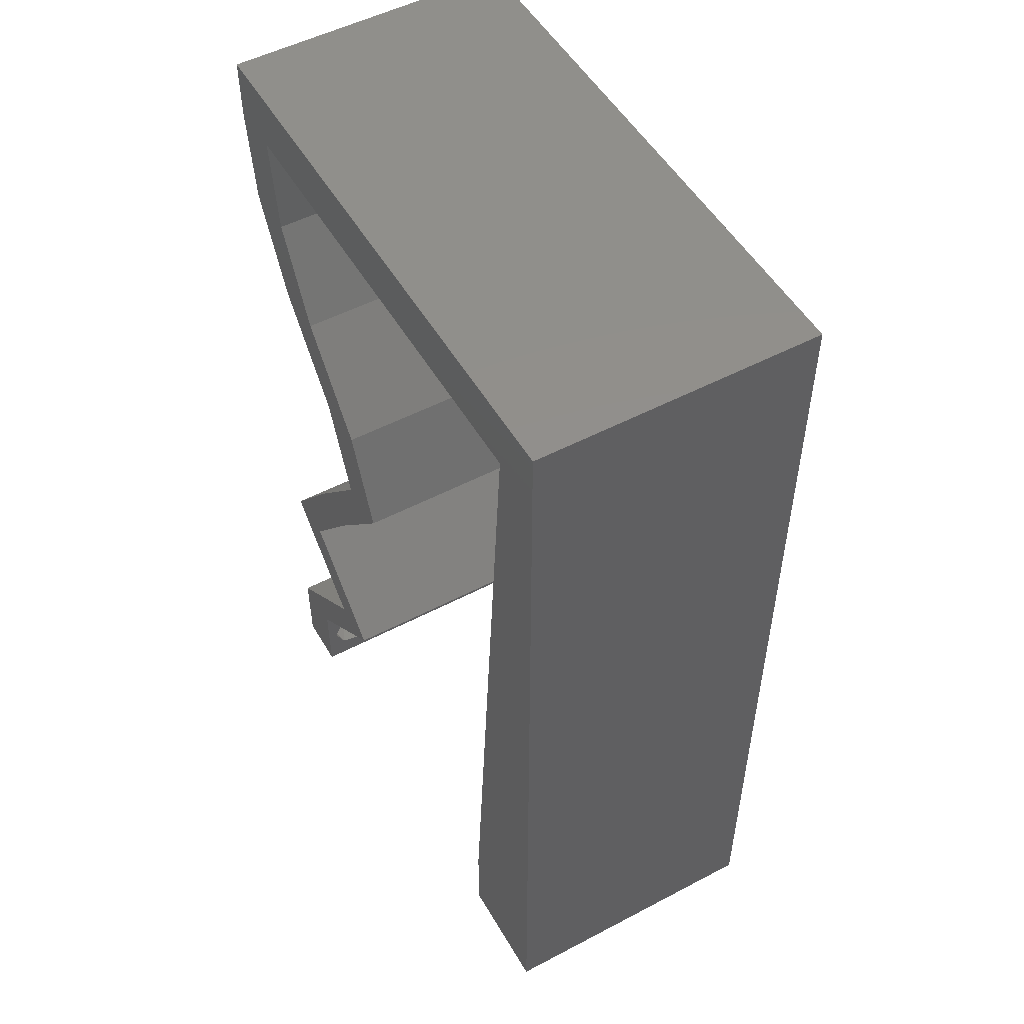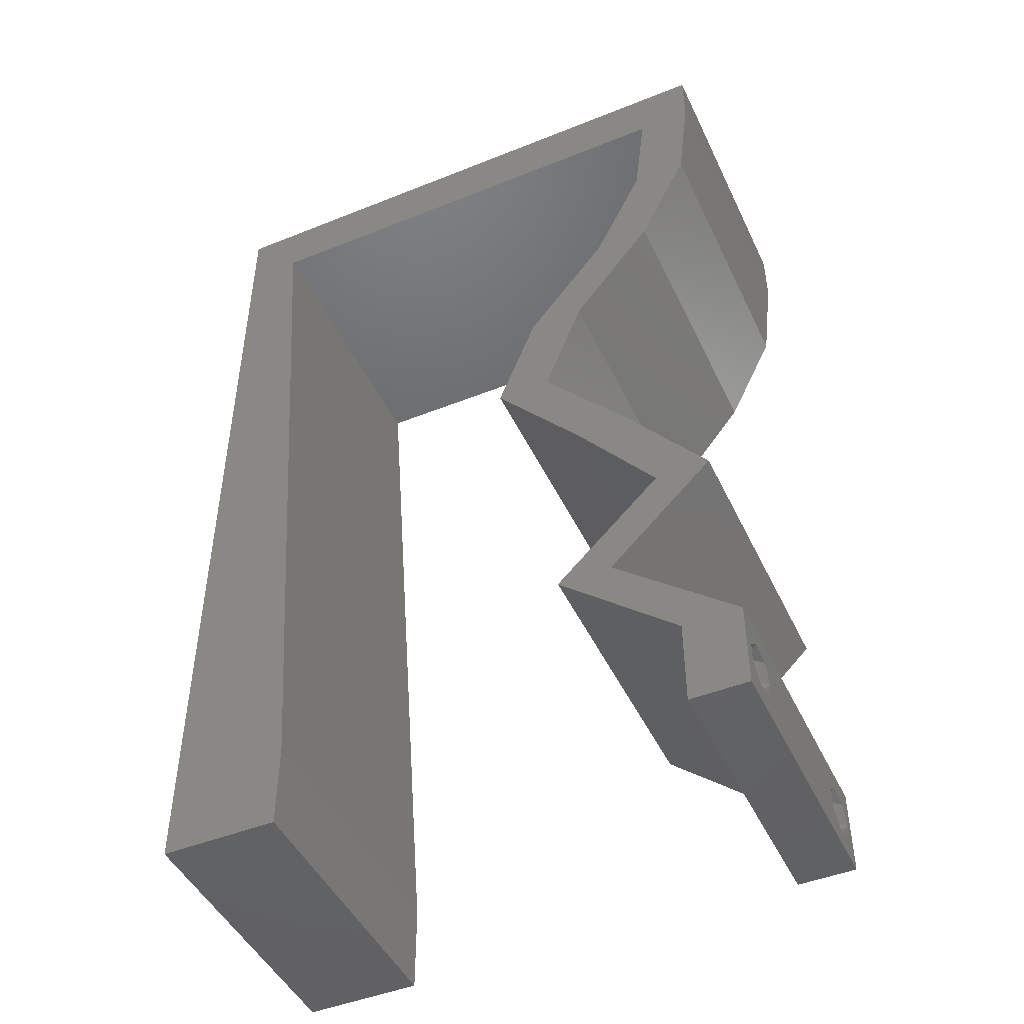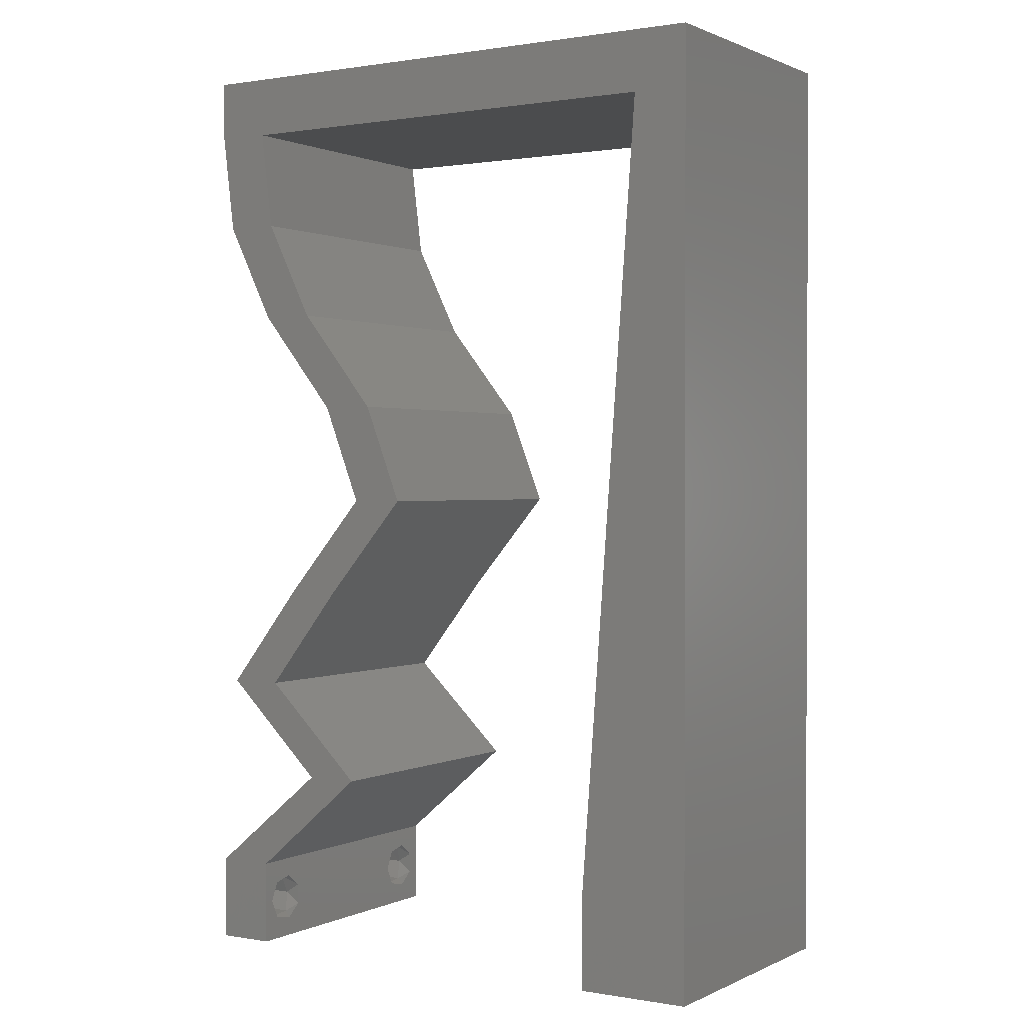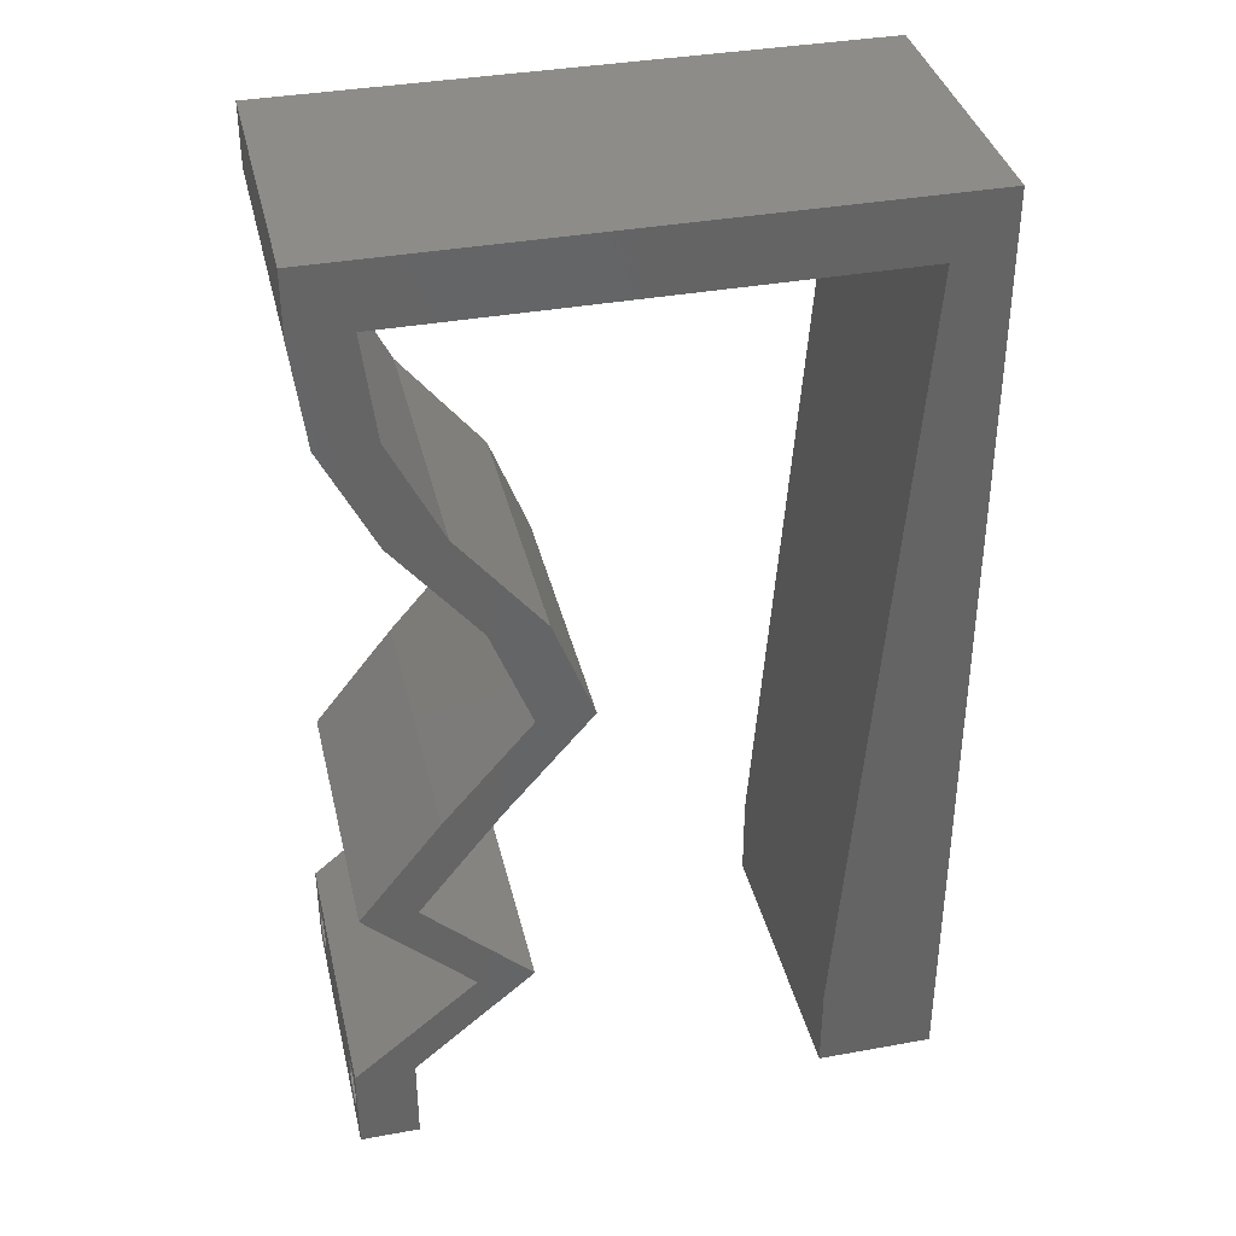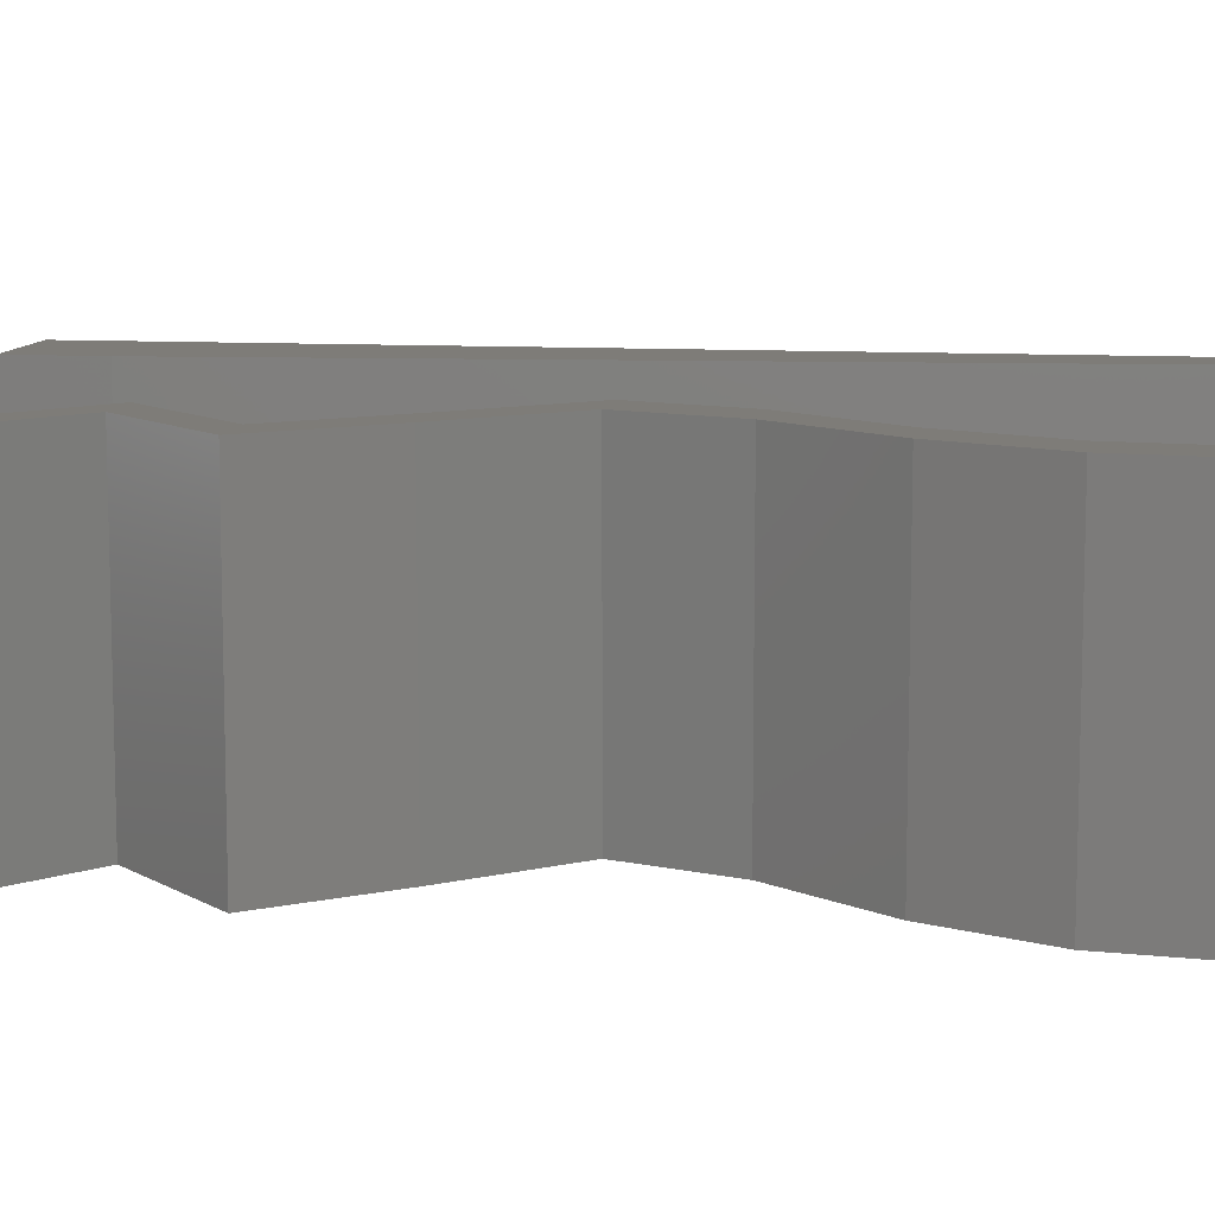
<metadata>
{"format":"stl","ext":"stl","renderer":"f3d","projection":"perspective","resolution":1024,"background":"white","views":[{"elev":51.8,"azim":-119.6,"up":"+Y"},{"elev":-46.8,"azim":24.5,"up":"+Y"},{"elev":0.9,"azim":-147.8,"up":"+Y"},{"elev":37.2,"azim":166.9,"up":"+Y"},{"elev":9.9,"azim":98.7,"up":"+Z"}]}
</metadata>
<code>
# stl→obj: 236 verts, 476 faces
v 0.04 0 0.01
v 0.04 -0.006 0.01
v 0.04 -0.002262 0.003932
v 0.04 -0.003 0.0159
v 0.04 -0.001671 0.00134
v 0.04 0 0
v 0.04 -0.001343 0.002778
v 0.04 -0.004657 0.002778
v 0.04 -0.006 0
v 0.04 -0.004329 0.00134
v 0.04 -0.003 0.0007
v 0.04 -0.004657 0.01798
v 0.04 -0.003738 0.01913
v 0.04 -0.006 0.02
v 0.04 -0.002262 0.01913
v 0.04 -0.001343 0.01798
v 0.04 0 0.02
v 0.04 -0.004329 0.01654
v 0.04 -0.001671 0.01654
v 0.04 -0.003738 0.003932
v 0.036 -0.006 0.01
v 0.036 0 0.01
v 0.036 -0.002262 0.003932
v 0.036 -0.003 0.0159
v 0.036 -0.001343 0.002778
v 0.036 0 0
v 0.036 -0.001671 0.00134
v 0.036 -0.004329 0.00134
v 0.036 -0.006 0
v 0.036 -0.004657 0.002778
v 0.036 -0.003 0.0007
v 0.036 -0.003738 0.01913
v 0.036 -0.004657 0.01798
v 0.036 -0.006 0.02
v 0.036 0 0.02
v 0.036 -0.001343 0.01798
v 0.036 -0.002262 0.01913
v 0.036 -0.004329 0.01654
v 0.036 -0.001671 0.01654
v 0.036 -0.003738 0.003932
v 0 -0.006 0.02
v 0.008 -0.006 0.02
v 0.004 -0.002567 0.02
v 0.038 -0.003 0.02
v 0.004 0.005312 0.02
v 0 0 0.02
v 0.008 0 0.02
v 0.007171 0.01116 0.02
v 0 0.012 0.02
v 0.03625 0.05578 0.02
v 0.04 0.05578 0.02
v 0.04 0.06 0.02
v 0.03159 0.006973 0.02
v 0.02784 0.006973 0.02
v 0 0.048 0.02
v 0.003854 0.05578 0.02
v 0 0.06 0.02
v 0.01 0.06 0.02
v 0.03 0.06 0.02
v 0.03915 0.04881 0.02
v 0.0354 0.04881 0.02
v 0.0357 0.04184 0.02
v 0.03007 0.03486 0.02
v 0.03195 0.04184 0.02
v 0.02737 0.02789 0.02
v 0.02632 0.03486 0.02
v 0.03335 0.02092 0.02
v 0.02959 0.02092 0.02
v 0.02362 0.02789 0.02
v 0.03884 0.01395 0.02
v 0.03509 0.01395 0.02
v 0.02545 0.05578 0.02
v 0.004683 0.04463 0.02
v 0.01465 0.05578 0.02
v 0 0.024 0.02
v 0.006342 0.02231 0.02
v 0 0.036 0.02
v 0.005513 0.03347 0.02
v 0.02 0.06 0.02
v 0 -0.006 0.01
v 0 -0.003 0.015
v 0 0 0.01
v 0 -0.006 0
v 0 -0.003 0.005
v 0 0 0
v 0.004 -0.006 0.015
v 0.008 -0.006 0.01
v 0.004 -0.006 0.005
v 0.008 -0.006 0
v 0 0.06 0
v 0 0.051 0.0086
v 0 0.06 0.01
v 0 0.009 0.0114
v 0 0.048 0
v 0 0.0415 0.009767
v 0 0.03 0.01
v 0 0.036 0
v 0 0.024 0
v 0 0.0185 0.01023
v 0 0.012 0
v 0 0.005337 0.005128
v 0 0.05466 0.01487
v 0.004 -0.002152 0
v 0.038 -0.003 0
v 0.004 0.005312 0
v 0.008 0 0
v 0.007171 0.01116 0
v 0.03625 0.05578 0
v 0.04 0.06 0
v 0.04 0.05578 0
v 0.03159 0.006973 0
v 0.02784 0.006973 0
v 0.003854 0.05578 0
v 0.01 0.06 0
v 0.03 0.06 0
v 0.03915 0.04881 0
v 0.0357 0.04184 0
v 0.0354 0.04881 0
v 0.03007 0.03486 0
v 0.03195 0.04184 0
v 0.02737 0.02789 0
v 0.02632 0.03486 0
v 0.03335 0.02092 0
v 0.02959 0.02092 0
v 0.02362 0.02789 0
v 0.03884 0.01395 0
v 0.03509 0.01395 0
v 0.02545 0.05578 0
v 0.004683 0.04463 0
v 0.01465 0.05578 0
v 0.006342 0.02231 0
v 0.005513 0.03347 0
v 0.02 0.06 0
v 0.008 0 0.01
v 0.008 -0.003 0.015
v 0.008 -0.003 0.005
v 0.015 0.06 0.01134
v 0.025 0.06 0.008977
v 0.006575 0.06 0.007337
v 0.03344 0.06 0.01273
v 0.04 0.06 0.01
v 0.03407 0.06 0.005945
v 0.005798 0.06 0.01422
v 0.04 0.05578 0.01
v 0.04 0.05789 0.005
v 0.04 0.05789 0.015
v 0.03957 0.0523 0.015
v 0.03915 0.04881 0.01
v 0.03957 0.0523 0.005
v 0.03743 0.04532 0.015
v 0.0357 0.04184 0.01
v 0.03743 0.04532 0.005
v 0.03007 0.03486 0.01
v 0.03289 0.03835 0.015
v 0.03289 0.03835 0.005
v 0.02872 0.03138 0.015
v 0.02737 0.02789 0.01
v 0.02872 0.03138 0.005
v 0.03036 0.0244 0.015
v 0.03335 0.02092 0.01
v 0.03036 0.0244 0.005
v 0.03609 0.01743 0.015
v 0.03884 0.01395 0.01
v 0.03609 0.01743 0.005
v 0.03521 0.01046 0.005
v 0.03521 0.01046 0.015
v 0.03159 0.006973 0.01
v 0.0358 0.003486 0.005494
v 0.0358 0.003486 0.01448
v 0.03192 0.003486 0.005494
v 0.03192 0.003486 0.01448
v 0.02784 0.006973 0.01
v 0.03146 0.01046 0.005
v 0.03146 0.01046 0.015
v 0.03509 0.01395 0.01
v 0.03234 0.01743 0.015
v 0.02959 0.02092 0.01
v 0.03234 0.01743 0.005
v 0.0266 0.0244 0.015
v 0.02362 0.02789 0.01
v 0.0266 0.0244 0.005
v 0.02497 0.03138 0.015
v 0.02632 0.03486 0.01
v 0.02497 0.03138 0.005
v 0.03195 0.04184 0.01
v 0.02914 0.03835 0.015
v 0.02914 0.03835 0.005
v 0.03367 0.04532 0.015
v 0.0354 0.04881 0.01
v 0.03367 0.04532 0.005
v 0.03582 0.0523 0.015
v 0.03625 0.05578 0.01
v 0.03582 0.0523 0.005
v 0.02005 0.05578 0.01075
v 0.01033 0.05578 0.007151
v 0.003854 0.05578 0.01
v 0.02977 0.05578 0.007151
v 0.009726 0.05578 0.01448
v 0.03038 0.05578 0.01448
v 0.004479 0.04738 0.00817
v 0.006846 0.01553 0.01041
v 0.005133 0.03858 0.009646
v 0.005948 0.02761 0.01001
v 0.00748 0.006997 0.007393
v 0.007559 0.00594 0.01448
v 0.0375 -0.003738 0.01607
v 0.03727 -0.002262 0.01607
v 0.03874 -0.002242 0.01608
v 0.03888 -0.003738 0.01607
v 0.03873 -0.001343 0.01722
v 0.03725 -0.001343 0.01722
v 0.03727 -0.003 0.0193
v 0.03875 -0.003 0.0193
v 0.03802 -0.004336 0.01865
v 0.03802 -0.001678 0.01867
v 0.03915 -0.004329 0.01866
v 0.03873 -0.004657 0.01722
v 0.03725 -0.004657 0.01722
v 0.03687 -0.001668 0.01866
v 0.03916 -0.001671 0.01866
v 0.03686 -0.004326 0.01866
v 0.03873 -0.003738 0.0008684
v 0.03727 -0.002262 0.0008684
v 0.03726 -0.003758 0.0008785
v 0.03874 -0.002242 0.0008785
v 0.03873 -0.001343 0.002022
v 0.03727 -0.001671 0.00346
v 0.03725 -0.001343 0.002022
v 0.03873 -0.003 0.0041
v 0.03725 -0.003 0.0041
v 0.03875 -0.001671 0.00346
v 0.03727 -0.004657 0.002022
v 0.03875 -0.004657 0.002022
v 0.03798 -0.004322 0.003468
v 0.03913 -0.004332 0.003456
v 0.03684 -0.004329 0.00346
f 1 2 3
f 1 4 2
f 5 6 7
f 8 9 10
f 10 9 11
f 11 6 5
f 12 13 14
f 15 16 17
f 17 14 15
f 14 18 12
f 15 14 13
f 9 6 11
f 8 2 9
f 17 19 1
f 16 19 17
f 14 2 18
f 6 1 7
f 1 19 4
f 2 4 18
f 7 1 3
f 20 2 8
f 3 2 20
f 21 22 23
f 21 24 22
f 25 26 27
f 28 29 30
f 28 31 29
f 26 31 27
f 32 33 34
f 35 36 37
f 37 34 35
f 34 33 38
f 32 34 37
f 35 39 36
f 26 29 31
f 25 22 26
f 34 38 21
f 22 39 35
f 29 21 30
f 38 24 21
f 24 39 22
f 30 21 40
f 40 21 23
f 23 22 25
f 41 42 43
f 35 34 44
f 14 17 44
f 45 46 43
f 47 45 43
f 48 49 45
f 50 51 52
f 42 47 43
f 46 41 43
f 34 14 44
f 17 35 44
f 49 46 45
f 17 53 35
f 35 53 54
f 47 48 45
f 55 56 57
f 56 58 57
f 59 50 52
f 51 50 60
f 60 61 62
f 50 61 60
f 63 62 64
f 62 61 64
f 65 63 66
f 66 63 64
f 67 65 68
f 68 65 69
f 69 65 66
f 70 67 71
f 71 67 68
f 53 70 71
f 54 53 71
f 50 59 72
f 56 55 73
f 58 56 74
f 75 49 76
f 76 49 48
f 77 75 78
f 78 75 76
f 55 77 73
f 73 77 78
f 79 58 74
f 59 79 72
f 72 79 74
f 80 81 82
f 46 81 41
f 83 84 85
f 82 84 80
f 41 81 80
f 82 81 46
f 80 84 83
f 85 84 82
f 42 86 87
f 80 86 41
f 83 88 80
f 87 88 89
f 41 86 42
f 87 86 80
f 89 88 83
f 80 88 87
f 90 91 92
f 46 93 82
f 94 91 90
f 49 93 46
f 95 96 77
f 97 96 95
f 97 95 94
f 77 96 75
f 98 96 97
f 75 99 49
f 75 96 99
f 55 95 77
f 100 99 98
f 99 96 98
f 85 101 100
f 57 102 55
f 55 91 95
f 100 93 99
f 55 102 91
f 100 101 93
f 99 93 49
f 95 91 94
f 92 102 57
f 82 101 85
f 93 101 82
f 91 102 92
f 83 103 89
f 26 104 29
f 9 104 6
f 105 103 85
f 106 103 105
f 107 105 100
f 108 109 110
f 89 103 106
f 85 103 83
f 29 104 9
f 6 104 26
f 100 105 85
f 6 26 111
f 26 112 111
f 106 105 107
f 94 90 113
f 90 114 113
f 115 109 108
f 108 110 116
f 116 117 118
f 108 116 118
f 117 119 120
f 118 117 120
f 119 121 122
f 120 119 122
f 121 123 124
f 125 121 124
f 122 121 125
f 126 127 123
f 123 127 124
f 111 127 126
f 112 127 111
f 128 115 108
f 129 94 113
f 113 114 130
f 98 131 100
f 100 131 107
f 132 98 97
f 132 131 98
f 129 97 94
f 132 97 129
f 130 114 133
f 128 133 115
f 130 133 128
f 134 135 87
f 42 135 47
f 106 136 89
f 87 136 134
f 47 135 134
f 87 135 42
f 89 136 87
f 134 136 106
f 114 137 133
f 59 138 79
f 137 138 133
f 79 138 137
f 114 139 137
f 59 140 138
f 133 138 115
f 79 137 58
f 90 139 114
f 92 139 90
f 52 140 59
f 141 140 52
f 138 142 115
f 137 143 58
f 140 142 138
f 139 143 137
f 115 142 109
f 109 142 141
f 57 143 92
f 58 143 57
f 92 143 139
f 141 142 140
f 144 145 141
f 51 146 52
f 141 146 144
f 109 145 110
f 52 146 141
f 144 146 51
f 141 145 109
f 110 145 144
f 144 147 148
f 60 147 51
f 148 149 144
f 110 149 116
f 51 147 144
f 148 147 60
f 144 149 110
f 116 149 148
f 60 150 148
f 151 150 62
f 148 152 116
f 117 152 151
f 148 150 151
f 62 150 60
f 116 152 117
f 151 152 148
f 153 154 63
f 62 154 151
f 151 155 117
f 119 155 153
f 63 154 62
f 151 154 153
f 117 155 119
f 153 155 151
f 63 156 153
f 157 156 65
f 153 158 119
f 121 158 157
f 153 156 157
f 65 156 63
f 119 158 121
f 157 158 153
f 65 159 157
f 160 159 67
f 157 161 121
f 123 161 160
f 67 159 65
f 160 161 157
f 157 159 160
f 121 161 123
f 67 162 160
f 163 162 70
f 160 164 123
f 126 164 163
f 70 162 67
f 160 162 163
f 123 164 126
f 163 164 160
f 126 165 111
f 53 166 70
f 70 166 163
f 167 166 53
f 167 165 166
f 166 165 163
f 163 165 126
f 111 165 167
f 111 168 6
f 17 169 53
f 53 169 167
f 1 169 17
f 169 168 167
f 1 168 169
f 167 168 111
f 6 168 1
f 2 14 34
f 21 2 34
f 29 9 2
f 29 2 21
f 26 170 112
f 54 171 35
f 35 171 22
f 172 171 54
f 171 170 22
f 172 170 171
f 22 170 26
f 112 170 172
f 112 173 127
f 71 174 54
f 54 174 172
f 175 174 71
f 174 173 172
f 175 173 174
f 172 173 112
f 127 173 175
f 71 176 175
f 177 176 68
f 175 178 127
f 124 178 177
f 175 176 177
f 68 176 71
f 127 178 124
f 177 178 175
f 68 179 177
f 180 179 69
f 125 181 180
f 177 181 124
f 177 179 180
f 124 181 125
f 69 179 68
f 180 181 177
f 69 182 180
f 183 182 66
f 180 184 125
f 122 184 183
f 66 182 69
f 180 182 183
f 183 184 180
f 125 184 122
f 185 186 64
f 66 186 183
f 120 187 185
f 183 187 122
f 64 186 66
f 183 186 185
f 122 187 120
f 185 187 183
f 64 188 185
f 189 188 61
f 185 190 120
f 118 190 189
f 185 188 189
f 61 188 64
f 189 190 185
f 120 190 118
f 189 191 192
f 50 191 61
f 118 193 108
f 192 193 189
f 61 191 189
f 192 191 50
f 189 193 118
f 108 193 192
f 128 194 130
f 113 195 196
f 192 197 108
f 130 195 113
f 108 197 128
f 74 194 72
f 74 198 194
f 194 199 72
f 194 195 130
f 128 197 194
f 194 198 195
f 197 199 194
f 56 198 74
f 72 199 50
f 196 198 56
f 50 199 192
f 195 198 196
f 192 199 197
f 73 200 56
f 131 201 107
f 129 202 132
f 76 203 78
f 202 203 132
f 131 203 201
f 106 204 134
f 196 200 113
f 78 203 202
f 201 203 76
f 107 204 106
f 113 200 129
f 132 203 131
f 48 201 76
f 78 202 73
f 201 205 204
f 202 200 73
f 48 205 201
f 201 204 107
f 129 200 202
f 47 205 48
f 134 205 47
f 204 205 134
f 56 200 196
f 4 24 206
f 24 4 207
f 207 4 208
f 4 206 209
f 207 210 211
f 212 213 214
f 210 215 211
f 210 207 208
f 214 213 216
f 217 206 218
f 211 215 219
f 215 210 220
f 212 214 221
f 206 217 209
f 213 212 215
f 217 218 214
f 32 37 212
f 19 16 210
f 12 18 217
f 15 13 213
f 38 33 218
f 36 39 211
f 206 38 218
f 39 24 207
f 39 207 211
f 217 214 216
f 213 215 220
f 215 212 219
f 19 210 208
f 212 37 219
f 214 218 221
f 12 217 216
f 210 16 220
f 32 212 221
f 218 33 221
f 217 18 209
f 213 13 216
f 15 213 220
f 36 211 219
f 24 38 206
f 18 4 209
f 37 36 219
f 33 32 221
f 13 12 216
f 16 15 220
f 4 19 208
f 11 31 222
f 31 11 223
f 222 31 224
f 223 11 225
f 226 227 228
f 227 229 230
f 227 226 231
f 229 227 231
f 222 232 233
f 223 226 228
f 232 234 233
f 232 222 224
f 226 223 225
f 233 234 235
f 234 232 236
f 230 229 234
f 23 25 227
f 5 7 226
f 3 20 229
f 28 30 232
f 227 25 228
f 23 227 230
f 226 7 231
f 3 229 231
f 40 23 230
f 25 27 228
f 8 10 233
f 7 3 231
f 10 11 222
f 27 31 223
f 10 222 233
f 27 223 228
f 230 234 236
f 234 229 235
f 28 232 224
f 5 226 225
f 229 20 235
f 232 30 236
f 40 230 236
f 8 233 235
f 20 8 235
f 30 40 236
f 11 5 225
f 31 28 224

</code>
